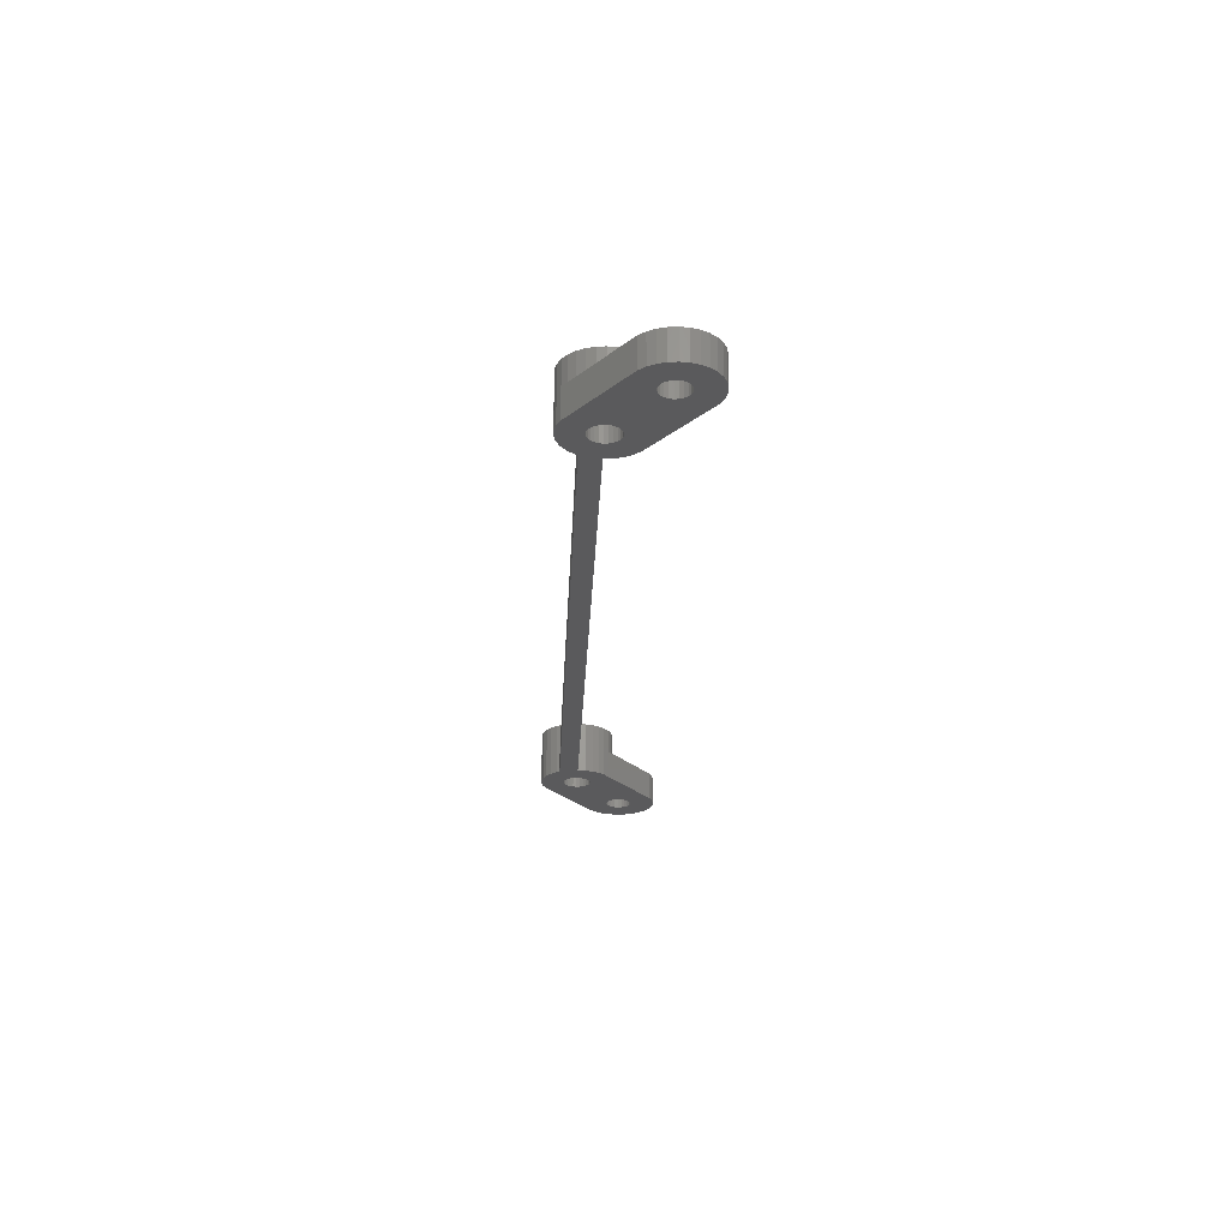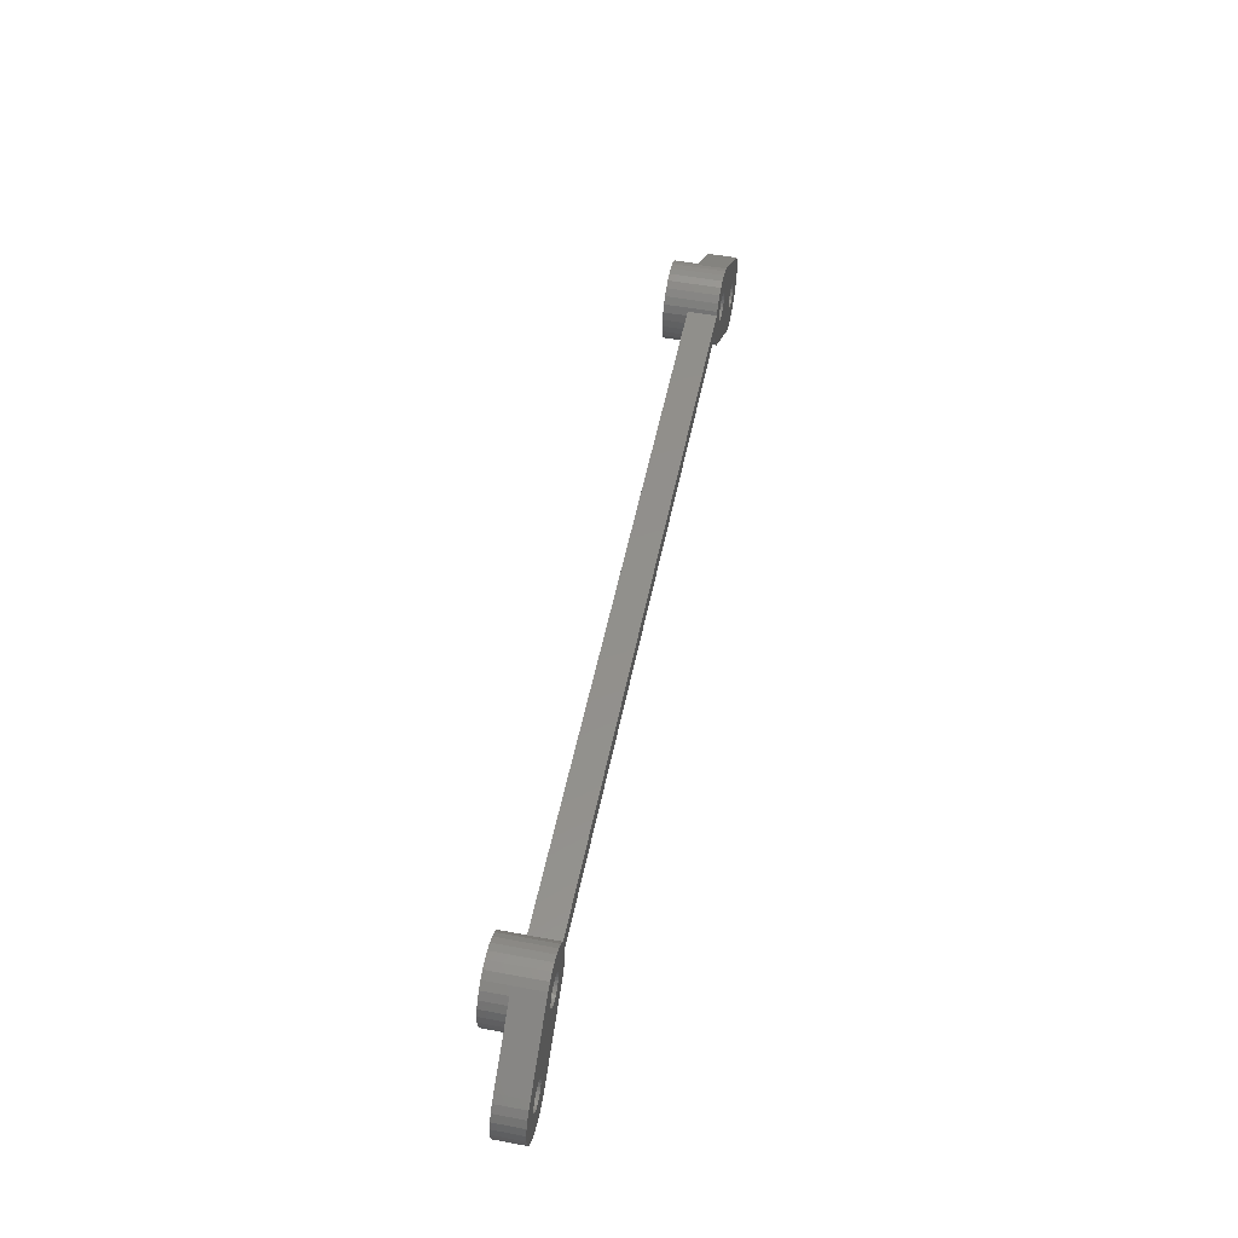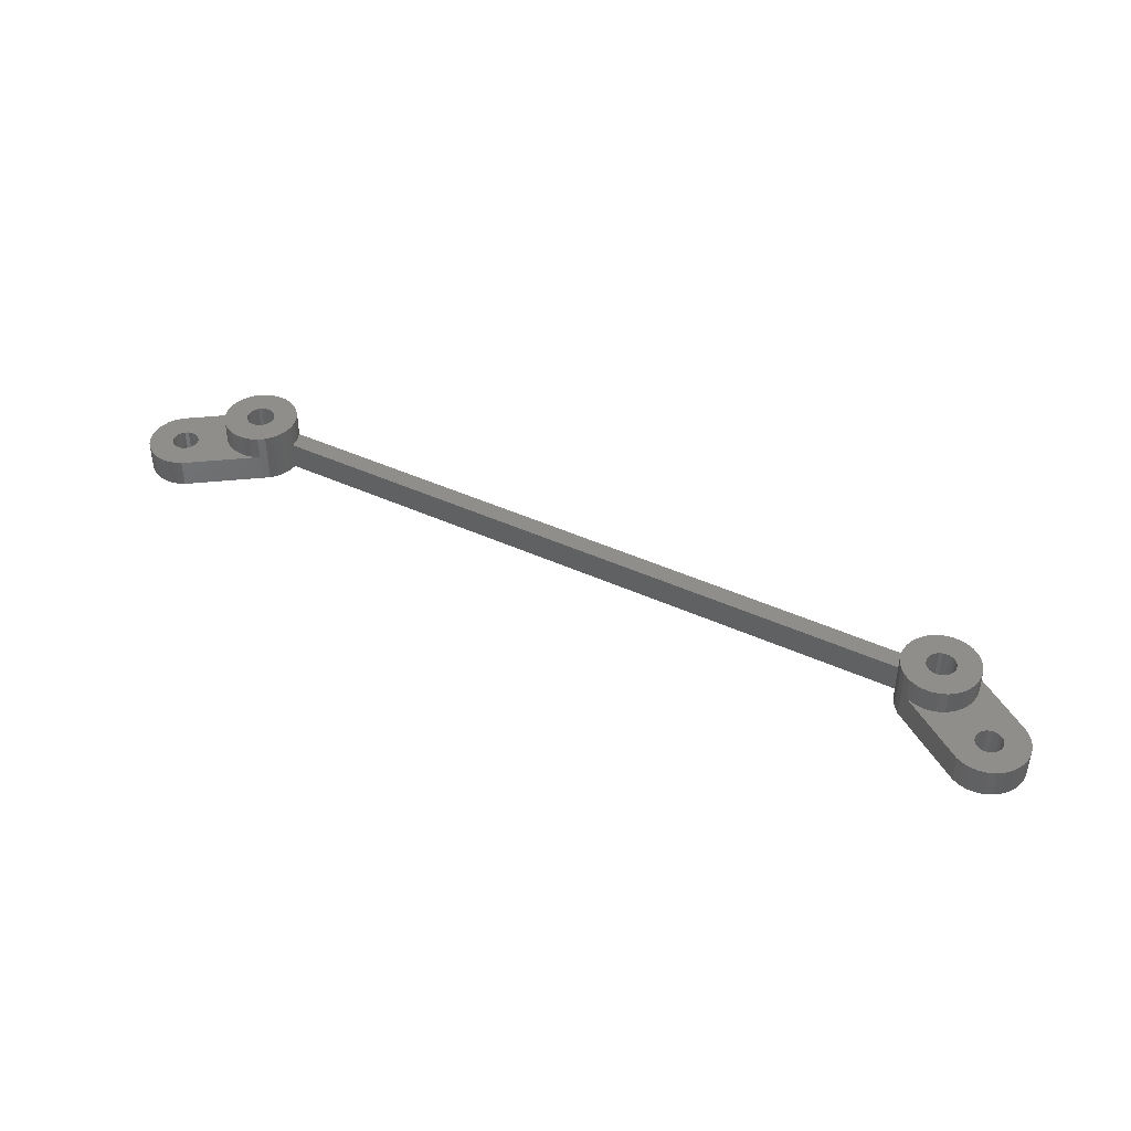
<metadata>
{"format":"stl","ext":"stl","renderer":"f3d","projection":"perspective","resolution":1024,"background":"white","views":[{"elev":-24.3,"azim":-92.5,"up":"+Z"},{"elev":52.6,"azim":101.4,"up":"+Y"},{"elev":42.7,"azim":28.7,"up":"+Z"}]}
</metadata>
<code>
# stl→obj: 378 verts, 768 faces
v 51 1 26
v 50.91 1.832 23
v 50.91 1.832 26
v 51 1 23
v 36.09 5.168 23
v 36 6 26
v 36 6 23
v 36.09 5.168 28.5
v 36 6 28.5
v 42 9.464 26
v 41.24 9.804 28.5
v 42 9.464 28.5
v 41.24 9.804 23
v 42 9.464 23
v 50.24 3.351 26
v 49.68 3.973 23
v 49.68 3.973 26
v 50.24 3.351 23
v 38 9.464 23
v 37.32 8.973 28.5
v 38 9.464 28.5
v 37.32 8.973 23
v 39.58 9.978 23
v 38.76 9.804 28.5
v 39.58 9.978 28.5
v 38.76 9.804 23
v 49 -2.464 23
v 49.68 -1.973 26
v 49 -2.464 26
v 49.68 -1.973 23
v 50.65 2.627 26
v 50.65 2.627 23
v 49 4.464 23
v 49 4.464 26
v 36.56 8 26
v 36.76 8.351 23
v 36.56 8 23
v 36.76 8.351 28.5
v 36.35 7.627 28.5
v 36.35 7.627 26
v 40.42 9.978 23
v 40.42 9.978 28.5
v 50.91 0.1684 26
v 50.91 0.1684 23
v 48.24 -2.804 23
v 48.24 -2.804 26
v 37.32 3.027 28.5
v 38 2.536 26
v 38 2.536 28.5
v 37.32 3.027 23
v 38 2.536 23
v 45 -2.464 23
v 45.76 -2.804 26
v 45 -2.464 26
v 45.76 -2.804 23
v 36.76 3.649 28.5
v 36.76 3.649 23
v 36.35 4.373 23
v 36.35 4.373 28.5
v -38 2.536 23
v -45.66 0.6056 23
v -45.6 1 23
v -46.42 -0.2735 23
v -45 -2.464 23
v -45.76 -2.804 23
v -45.82 0.2431 23
v -46.08 -0.05805 23
v -46.8 -0.3857 23
v -46.58 -2.978 23
v -47.2 -0.3857 23
v -47.42 -2.978 23
v -48.24 -2.804 23
v -47.58 -0.2735 23
v -49 -2.464 23
v -47.92 -0.05805 23
v -49.68 -1.973 23
v -50.24 -1.351 23
v -48.18 0.2431 23
v -38.94 7.061 23
v -36.76 8.351 23
v -38.7 6.75 23
v -37.32 8.973 23
v -39.25 7.299 23
v -38 9.464 23
v -38.76 9.804 23
v -39.61 7.449 23
v -39.58 9.978 23
v -40 7.5 23
v -40.42 9.978 23
v -40.39 7.449 23
v -41.24 9.804 23
v -40.75 7.299 23
v -42 9.464 23
v -41.06 7.061 23
v -41.3 6.75 23
v -41.45 6.388 23
v -49 4.464 23
v -41.5 6 23
v 41.45 6.388 23
v 41.3 6.75 23
v 41.06 7.061 23
v 40.75 7.299 23
v 40.39 7.449 23
v 40 7.5 23
v 39.61 7.449 23
v 39.25 7.299 23
v 38.94 7.061 23
v 38.7 6.75 23
v 38.55 6.388 23
v 38.5 6 23
v 38.7 5.25 23
v 38.55 5.612 23
v -36 6 23
v -38.55 5.612 23
v -36.09 5.168 23
v -36.35 4.373 23
v -36.56 8 23
v -38.5 6 23
v -38.7 5.25 23
v -36.76 3.649 23
v -38.55 6.388 23
v -38.94 4.939 23
v -37.32 3.027 23
v -39.25 4.701 23
v -39.61 4.551 23
v -40 4.5 23
v -40.39 4.551 23
v -40.75 4.701 23
v -46.42 2.273 23
v -41.45 5.612 23
v -45.66 1.394 23
v -41.06 4.939 23
v -45.82 1.757 23
v -41.3 5.25 23
v -46.08 2.058 23
v -46.8 2.386 23
v -47.2 2.386 23
v -47.58 2.273 23
v -47.92 2.058 23
v -50.24 3.351 23
v -48.18 1.757 23
v -50.65 -0.6269 23
v -50.65 2.627 23
v -48.34 1.394 23
v -48.34 0.6056 23
v -50.91 0.1684 23
v -49.68 3.973 23
v -48.4 1 23
v -51 1 23
v -50.91 1.832 23
v 48.4 1 23
v 48.34 0.6056 23
v 50.65 -0.6269 23
v 48.18 0.2431 23
v 50.24 -1.351 23
v 48.34 1.394 23
v 47.92 -0.05805 23
v 48.18 1.757 23
v 47.58 -0.2735 23
v 47.2 -0.3857 23
v 47.42 -2.978 23
v 46.8 -0.3857 23
v 46.58 -2.978 23
v 46.42 -0.2735 23
v 46.08 -0.05805 23
v 45.82 0.2431 23
v 45.66 0.6056 23
v 47.92 2.058 23
v 47.58 2.273 23
v 47.2 2.386 23
v 46.8 2.386 23
v 46.42 2.273 23
v 41.45 5.612 23
v 46.08 2.058 23
v 45.6 1 23
v 41.5 6 23
v 41.3 5.25 23
v 45.82 1.757 23
v 41.06 4.939 23
v 45.66 1.394 23
v 40.39 4.551 23
v 40.75 4.701 23
v 40 4.5 23
v 39.61 4.551 23
v 39.25 4.701 23
v 38.94 4.939 23
v 36.09 6.832 26
v -36 6 26
v -36.09 6.832 26
v -36.35 7.627 26
v -36.56 8 26
v 48.4 1 26
v 48.34 1.394 26
v 48.18 1.757 26
v 48.34 0.6056 26
v 47.92 2.058 26
v 50.65 -0.6269 26
v 48.18 0.2431 26
v 50.24 -1.351 26
v 47.58 2.273 26
v 47.2 2.386 26
v 46.8 2.386 26
v 43.91 5.168 26
v 46.42 2.273 26
v 42.68 3.027 26
v 45.6 1 26
v 45.66 1.394 26
v 43.24 3.649 26
v 46.08 2.058 26
v 43.65 4.373 26
v 44 6 26
v 43.91 6.832 26
v 43.65 7.627 26
v 43.24 8.351 26
v 42.68 8.973 26
v 47.92 -0.05805 26
v 47.58 -0.2735 26
v 47.2 -0.3857 26
v 47.42 -2.978 26
v 46.8 -0.3857 26
v 46.58 -2.978 26
v 46.42 -0.2735 26
v 46.08 -0.05805 26
v 45.82 0.2431 26
v 45.66 0.6056 26
v 45.82 1.757 26
v 42 2.536 26
v 41.24 2.196 26
v 40.42 2.022 26
v 39.58 2.022 26
v 38.76 2.196 26
v -49.68 3.973 26
v -50.24 3.351 26
v -49 -2.464 26
v -49.68 -1.973 26
v -36.09 5.168 28.5
v -36 6 28.5
v -45.76 -2.804 26
v -46.58 -2.978 26
v -38 2.536 26
v -45 -2.464 26
v -49 4.464 26
v -50.65 -0.6269 26
v -50.24 -1.351 26
v -50.91 0.1684 26
v -50.65 2.627 26
v -42 9.464 26
v -36.76 8.351 28.5
v -36.35 7.627 28.5
v -37.32 3.027 28.5
v -36.76 3.649 28.5
v -47.42 -2.978 26
v -48.24 -2.804 26
v -51 1 26
v -44 6 26
v -43.91 6.832 26
v -45.6 1 26
v -45.66 1.394 26
v -45.82 1.757 26
v -43.65 7.627 26
v -46.08 2.058 26
v -46.42 2.273 26
v -46.8 2.386 26
v -43.24 8.351 26
v -47.2 2.386 26
v -47.58 2.273 26
v -47.92 2.058 26
v -48.18 1.757 26
v -42.68 8.973 26
v -38.76 2.196 26
v -39.58 2.022 26
v -40.42 2.022 26
v -41.24 2.196 26
v -42 2.536 26
v -42.68 3.027 26
v -43.24 3.649 26
v -43.65 4.373 26
v -43.91 5.168 26
v -45.66 0.6056 26
v -45.82 0.2431 26
v -46.08 -0.05805 26
v -46.42 -0.2735 26
v -46.8 -0.3857 26
v -47.2 -0.3857 26
v -47.58 -0.2735 26
v -47.92 -0.05805 26
v -48.18 0.2431 26
v -48.34 0.6056 26
v -48.4 1 26
v -48.34 1.394 26
v -50.91 1.832 26
v -41.24 9.804 28.5
v -42 9.464 28.5
v -38.76 9.804 28.5
v -38 9.464 28.5
v -36.35 4.373 28.5
v -38 2.536 28.5
v -39.58 9.978 28.5
v -40.42 9.978 28.5
v -37.32 8.973 28.5
v -36.09 6.832 28.5
v -43.91 6.832 28.5
v -44 6 28.5
v -43.24 8.351 28.5
v -43.65 7.627 28.5
v -42.68 8.973 28.5
v -43.65 4.373 28.5
v -43.24 3.649 28.5
v -38.5 6 28.5
v -38.55 6.388 28.5
v -38.7 6.75 28.5
v -38.55 5.612 28.5
v -38.94 7.061 28.5
v -39.25 7.299 28.5
v -38.7 5.25 28.5
v -39.61 7.449 28.5
v -40 7.5 28.5
v -40.39 7.449 28.5
v -40.75 7.299 28.5
v -41.06 7.061 28.5
v -41.3 6.75 28.5
v -38.94 4.939 28.5
v -39.25 4.701 28.5
v -38.76 2.196 28.5
v -39.61 4.551 28.5
v -39.58 2.022 28.5
v -40 4.5 28.5
v -40.42 2.022 28.5
v -40.39 4.551 28.5
v -41.24 2.196 28.5
v -40.75 4.701 28.5
v -42.68 3.027 28.5
v -41.06 4.939 28.5
v -41.3 5.25 28.5
v -41.45 5.612 28.5
v -43.91 5.168 28.5
v -41.5 6 28.5
v -42 2.536 28.5
v -41.45 6.388 28.5
v 42.68 8.973 28.5
v 36.09 6.832 28.5
v 43.91 5.168 28.5
v 44 6 28.5
v 39.58 2.022 28.5
v 38.76 2.196 28.5
v 43.24 8.351 28.5
v 42.68 3.027 28.5
v 43.24 3.649 28.5
v 43.91 6.832 28.5
v 43.65 7.627 28.5
v 41.24 2.196 28.5
v 40.42 2.022 28.5
v 43.65 4.373 28.5
v 42 2.536 28.5
v 41.5 6 28.5
v 41.45 6.388 28.5
v 41.3 6.75 28.5
v 41.45 5.612 28.5
v 41.06 7.061 28.5
v 40.75 7.299 28.5
v 41.3 5.25 28.5
v 40.39 7.449 28.5
v 40 7.5 28.5
v 39.61 7.449 28.5
v 39.25 7.299 28.5
v 38.94 7.061 28.5
v 38.7 6.75 28.5
v 41.06 4.939 28.5
v 40.75 4.701 28.5
v 40.39 4.551 28.5
v 40 4.5 28.5
v 39.61 4.551 28.5
v 39.25 4.701 28.5
v 38.94 4.939 28.5
v 38.7 5.25 28.5
v 38.55 5.612 28.5
v 38.5 6 28.5
v 38.55 6.388 28.5
f 1 2 3
f 2 1 4
f 5 6 7
f 8 6 5
f 6 8 9
f 10 11 12
f 13 10 14
f 10 13 11
f 15 16 17
f 16 15 18
f 19 20 21
f 20 19 22
f 23 24 25
f 24 23 26
f 27 28 29
f 28 27 30
f 31 18 15
f 18 31 32
f 3 32 31
f 32 3 2
f 33 10 34
f 10 33 14
f 16 34 17
f 34 16 33
f 35 36 37
f 36 35 38
f 39 35 40
f 35 39 38
f 36 20 22
f 20 36 38
f 26 21 24
f 21 26 19
f 41 25 42
f 25 41 23
f 43 4 1
f 4 43 44
f 45 29 46
f 29 45 27
f 47 48 49
f 50 48 47
f 48 50 51
f 52 53 54
f 53 52 55
f 50 56 57
f 56 50 47
f 58 8 5
f 8 58 59
f 60 61 62
f 63 64 65
f 64 66 61
f 64 67 66
f 64 63 67
f 68 65 69
f 65 68 63
f 69 70 68
f 71 70 69
f 72 70 71
f 70 72 73
f 74 73 72
f 73 74 75
f 76 75 74
f 77 75 76
f 75 77 78
f 79 80 81
f 80 79 82
f 83 82 79
f 82 83 84
f 84 83 85
f 86 85 83
f 85 86 87
f 88 87 86
f 89 88 90
f 88 89 87
f 91 90 92
f 93 92 94
f 90 91 89
f 93 94 95
f 93 95 96
f 97 96 98
f 92 93 91
f 33 99 14
f 100 14 99
f 101 14 100
f 102 14 101
f 14 102 13
f 103 13 102
f 13 103 41
f 104 41 103
f 23 104 105
f 104 23 41
f 26 105 106
f 22 106 107
f 105 26 23
f 36 107 108
f 37 108 109
f 7 109 110
f 58 111 57
f 108 37 36
f 111 58 112
f 106 19 26
f 5 112 58
f 106 22 19
f 107 36 22
f 112 5 110
f 7 110 5
f 109 7 37
f 113 37 7
f 114 115 116
f 113 117 37
f 118 115 114
f 119 116 120
f 121 113 118
f 122 120 123
f 113 121 117
f 124 123 60
f 81 117 121
f 117 81 80
f 115 118 113
f 116 119 114
f 120 122 119
f 123 124 122
f 60 125 124
f 60 126 125
f 60 127 126
f 62 127 60
f 127 62 128
f 129 98 130
f 61 60 64
f 131 128 62
f 128 131 132
f 133 132 131
f 132 133 134
f 135 134 133
f 134 135 130
f 129 130 135
f 98 129 97
f 97 129 136
f 97 136 137
f 97 137 138
f 97 138 139
f 140 139 141
f 142 78 77
f 96 97 93
f 143 141 144
f 78 142 145
f 146 145 142
f 139 147 97
f 145 146 148
f 139 140 147
f 149 148 146
f 141 143 140
f 150 148 149
f 144 150 143
f 148 150 144
f 151 4 44
f 152 44 153
f 4 151 2
f 154 153 155
f 156 2 151
f 157 155 30
f 2 156 32
f 157 30 27
f 158 32 156
f 32 158 18
f 44 152 151
f 159 27 45
f 153 154 152
f 155 157 154
f 27 159 157
f 160 45 161
f 45 160 159
f 161 162 160
f 163 162 161
f 55 162 163
f 162 55 164
f 52 164 55
f 164 52 165
f 165 52 166
f 166 52 167
f 51 167 52
f 168 18 158
f 18 168 16
f 16 168 33
f 169 33 168
f 170 33 169
f 171 33 170
f 172 33 171
f 173 172 174
f 167 51 175
f 172 176 33
f 177 174 178
f 179 178 180
f 181 175 51
f 99 33 176
f 172 173 176
f 174 177 173
f 178 179 177
f 180 182 179
f 175 182 180
f 182 175 181
f 181 51 183
f 183 51 184
f 184 51 185
f 186 57 111
f 57 186 50
f 185 50 186
f 50 185 51
f 187 188 6
f 189 187 40
f 190 40 35
f 187 189 188
f 40 190 189
f 190 35 191
f 192 1 3
f 193 3 31
f 1 192 43
f 194 31 15
f 195 43 192
f 196 15 17
f 43 195 197
f 196 17 34
f 198 197 195
f 197 198 199
f 3 193 192
f 31 194 193
f 15 196 194
f 34 200 196
f 34 201 200
f 34 202 201
f 203 202 34
f 202 203 204
f 205 206 207
f 208 209 210
f 204 210 209
f 210 204 203
f 203 34 211
f 34 212 211
f 34 213 212
f 34 214 213
f 34 215 214
f 215 34 10
f 216 199 198
f 199 216 28
f 28 216 29
f 217 29 216
f 29 217 46
f 218 46 217
f 46 218 219
f 220 219 218
f 220 221 219
f 53 220 222
f 54 222 223
f 54 223 224
f 220 53 221
f 54 224 225
f 54 225 206
f 222 54 53
f 209 208 226
f 226 208 207
f 205 207 208
f 206 205 227
f 206 227 54
f 228 54 227
f 229 54 228
f 230 54 229
f 231 54 230
f 54 231 48
f 13 42 11
f 42 13 41
f 55 221 53
f 221 55 163
f 161 46 219
f 46 161 45
f 199 153 197
f 153 199 155
f 28 155 199
f 155 28 30
f 197 44 43
f 44 197 153
f 51 54 48
f 54 51 52
f 57 59 58
f 59 57 56
f 163 219 221
f 219 163 161
f 140 232 147
f 232 140 233
f 76 234 235
f 234 76 74
f 236 188 237
f 115 188 236
f 188 115 113
f 69 238 239
f 238 69 65
f 64 240 241
f 240 64 60
f 97 232 242
f 232 97 147
f 77 243 142
f 243 77 244
f 142 245 146
f 245 142 243
f 143 233 140
f 233 143 246
f 93 242 247
f 242 93 97
f 248 191 80
f 249 191 248
f 191 249 190
f 80 191 117
f 250 120 251
f 120 250 123
f 76 244 77
f 244 76 235
f 72 252 253
f 252 72 71
f 71 239 252
f 239 71 69
f 65 241 238
f 241 65 64
f 146 254 149
f 254 146 245
f 242 255 256
f 255 257 241
f 255 258 257
f 255 259 258
f 242 256 260
f 255 261 259
f 255 262 261
f 255 263 262
f 242 260 264
f 255 242 263
f 263 242 265
f 265 242 266
f 266 242 267
f 267 233 268
f 233 267 232
f 232 267 242
f 269 242 264
f 242 269 247
f 270 241 240
f 271 241 270
f 272 241 271
f 273 241 272
f 274 241 273
f 275 241 274
f 276 241 275
f 277 241 276
f 278 241 277
f 241 278 255
f 279 241 257
f 280 241 279
f 281 241 280
f 282 241 281
f 241 282 238
f 283 238 282
f 238 283 239
f 284 239 283
f 284 252 239
f 253 284 285
f 234 285 286
f 244 286 287
f 284 253 252
f 243 287 288
f 245 288 289
f 246 268 233
f 285 234 253
f 268 246 290
f 286 235 234
f 291 290 246
f 286 244 235
f 290 291 289
f 287 243 244
f 254 289 291
f 288 245 243
f 289 254 245
f 149 291 150
f 291 149 254
f 292 247 293
f 91 247 292
f 247 91 93
f 84 294 295
f 294 84 85
f 296 115 236
f 115 296 116
f 251 116 296
f 116 251 120
f 74 253 234
f 253 74 72
f 240 250 297
f 123 240 60
f 240 123 250
f 85 298 294
f 298 85 87
f 87 299 298
f 299 87 89
f 248 82 300
f 82 248 80
f 150 246 143
f 246 150 291
f 89 292 299
f 292 89 91
f 82 295 300
f 295 82 84
f 113 6 188
f 6 113 7
f 37 191 35
f 191 37 117
f 301 190 249
f 190 301 189
f 255 302 256
f 302 255 303
f 260 304 264
f 304 260 305
f 247 306 293
f 306 247 269
f 264 306 269
f 306 264 304
f 237 189 301
f 189 237 188
f 276 307 277
f 307 276 308
f 309 237 301
f 310 301 249
f 237 309 236
f 311 249 248
f 312 236 309
f 313 248 300
f 236 312 296
f 314 300 295
f 315 296 312
f 296 315 251
f 301 310 309
f 249 311 310
f 314 295 294
f 248 313 311
f 300 314 313
f 316 294 298
f 294 316 314
f 298 317 316
f 299 317 298
f 317 299 318
f 292 318 299
f 318 292 319
f 293 319 292
f 306 319 293
f 319 306 320
f 304 320 306
f 320 304 321
f 322 251 315
f 251 322 250
f 323 250 322
f 250 323 297
f 297 323 324
f 325 324 323
f 324 325 326
f 327 326 325
f 328 327 329
f 327 328 326
f 330 329 331
f 332 331 333
f 329 330 328
f 308 333 334
f 307 334 335
f 336 335 337
f 305 321 304
f 331 338 330
f 321 305 339
f 331 332 338
f 302 339 305
f 333 308 332
f 339 302 337
f 334 307 308
f 303 337 302
f 335 336 307
f 337 303 336
f 256 305 260
f 305 256 302
f 272 326 328
f 326 272 271
f 271 324 326
f 324 271 270
f 270 297 324
f 297 270 240
f 273 328 330
f 328 273 272
f 277 336 278
f 336 277 307
f 278 303 255
f 303 278 336
f 275 308 276
f 308 275 332
f 275 338 332
f 338 275 274
f 274 330 338
f 330 274 273
f 215 12 340
f 12 215 10
f 6 341 187
f 341 6 9
f 342 211 343
f 211 342 203
f 231 344 345
f 344 231 230
f 346 215 340
f 215 346 214
f 187 39 40
f 39 187 341
f 347 208 348
f 208 347 205
f 349 213 350
f 213 349 212
f 350 214 346
f 214 350 213
f 343 212 349
f 212 343 211
f 229 351 352
f 351 229 228
f 348 210 353
f 210 348 208
f 353 203 342
f 203 353 210
f 228 354 351
f 354 228 227
f 227 347 354
f 347 227 205
f 230 352 344
f 352 230 229
f 355 343 349
f 356 349 350
f 343 355 342
f 357 350 346
f 358 342 355
f 359 346 340
f 342 358 353
f 360 340 12
f 361 353 358
f 353 361 348
f 349 356 355
f 350 357 356
f 360 12 11
f 346 359 357
f 340 360 359
f 362 11 42
f 11 362 360
f 42 363 362
f 25 363 42
f 363 25 364
f 24 364 25
f 364 24 365
f 21 365 24
f 20 365 21
f 365 20 366
f 38 366 20
f 366 38 367
f 368 348 361
f 348 368 347
f 369 347 368
f 347 369 354
f 354 369 351
f 370 351 369
f 351 370 352
f 371 352 370
f 344 371 372
f 371 344 352
f 345 372 373
f 47 373 374
f 372 345 344
f 56 374 375
f 59 375 376
f 8 376 377
f 39 367 38
f 373 49 345
f 367 39 378
f 373 47 49
f 341 378 39
f 374 56 47
f 378 341 377
f 375 59 56
f 9 377 341
f 376 8 59
f 377 9 8
f 48 345 49
f 345 48 231
f 118 310 121
f 310 118 309
f 337 96 339
f 96 337 98
f 88 316 317
f 316 88 86
f 125 327 325
f 327 125 126
f 124 325 323
f 325 124 125
f 83 313 314
f 313 83 79
f 121 311 81
f 311 121 310
f 86 314 316
f 314 86 83
f 94 319 320
f 319 94 92
f 321 94 320
f 94 321 95
f 92 318 319
f 318 92 90
f 81 313 79
f 313 81 311
f 339 95 321
f 95 339 96
f 90 317 318
f 317 90 88
f 114 309 118
f 309 114 312
f 119 312 114
f 312 119 315
f 127 331 329
f 331 127 128
f 333 134 334
f 134 333 132
f 335 98 337
f 98 335 130
f 122 323 322
f 323 122 124
f 128 333 331
f 333 128 132
f 334 130 335
f 130 334 134
f 122 315 119
f 315 122 322
f 126 329 327
f 329 126 127
f 176 356 99
f 356 176 355
f 105 363 364
f 363 105 104
f 102 359 360
f 359 102 101
f 99 357 100
f 357 99 356
f 367 107 366
f 107 367 108
f 106 364 365
f 364 106 105
f 375 112 376
f 112 375 111
f 100 359 101
f 359 100 357
f 104 362 363
f 362 104 103
f 103 360 362
f 360 103 102
f 378 108 367
f 108 378 109
f 377 109 378
f 109 377 110
f 376 110 377
f 110 376 112
f 107 365 366
f 365 107 106
f 173 355 176
f 355 173 358
f 182 370 369
f 370 182 181
f 177 358 173
f 358 177 361
f 184 373 372
f 373 184 185
f 181 371 370
f 371 181 183
f 374 111 375
f 111 374 186
f 179 369 368
f 369 179 182
f 183 372 371
f 372 183 184
f 185 374 373
f 374 185 186
f 179 361 177
f 361 179 368
f 151 193 156
f 193 151 192
f 171 201 202
f 201 171 170
f 158 196 168
f 196 158 194
f 156 194 158
f 194 156 193
f 226 174 209
f 174 226 178
f 174 204 209
f 204 174 172
f 154 195 152
f 195 154 198
f 224 167 225
f 167 224 166
f 170 200 201
f 200 170 169
f 169 196 200
f 196 169 168
f 207 178 226
f 178 207 180
f 206 180 207
f 180 206 175
f 225 175 206
f 175 225 167
f 172 202 204
f 202 172 171
f 152 192 151
f 192 152 195
f 159 218 217
f 218 159 160
f 157 198 154
f 198 157 216
f 164 223 222
f 223 164 165
f 160 220 218
f 220 160 162
f 223 166 224
f 166 223 165
f 157 217 216
f 217 157 159
f 162 222 220
f 222 162 164
f 62 258 131
f 258 62 257
f 129 261 262
f 261 129 135
f 288 148 289
f 148 288 145
f 68 284 283
f 284 68 70
f 133 261 135
f 261 133 259
f 131 259 133
f 259 131 258
f 137 263 265
f 263 137 136
f 139 266 267
f 266 139 138
f 289 144 290
f 144 289 148
f 268 139 267
f 139 268 141
f 67 280 66
f 280 67 281
f 287 145 288
f 145 287 78
f 136 262 263
f 262 136 129
f 290 141 268
f 141 290 144
f 138 265 266
f 265 138 137
f 66 279 61
f 279 66 280
f 63 283 282
f 283 63 68
f 67 282 281
f 282 67 63
f 73 286 285
f 286 73 75
f 286 78 287
f 78 286 75
f 61 257 62
f 257 61 279
f 70 285 284
f 285 70 73

</code>
